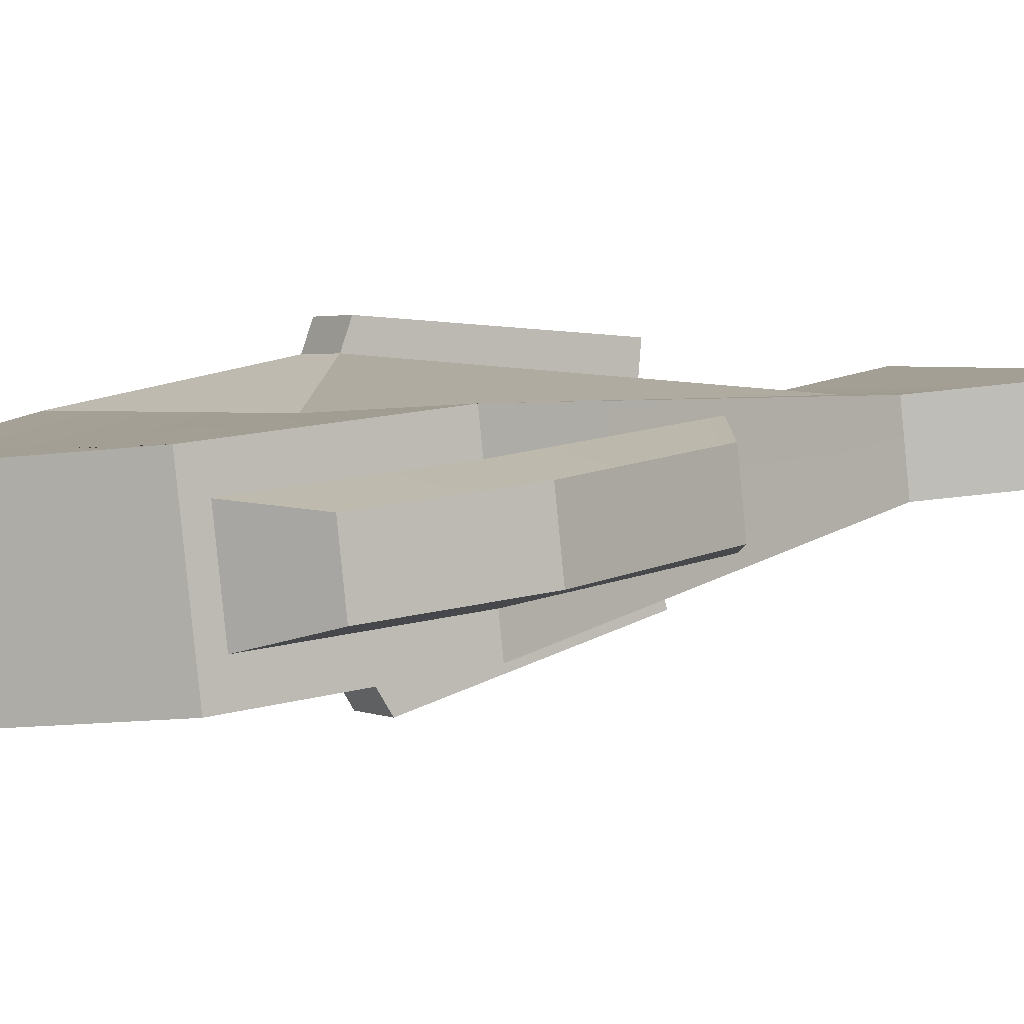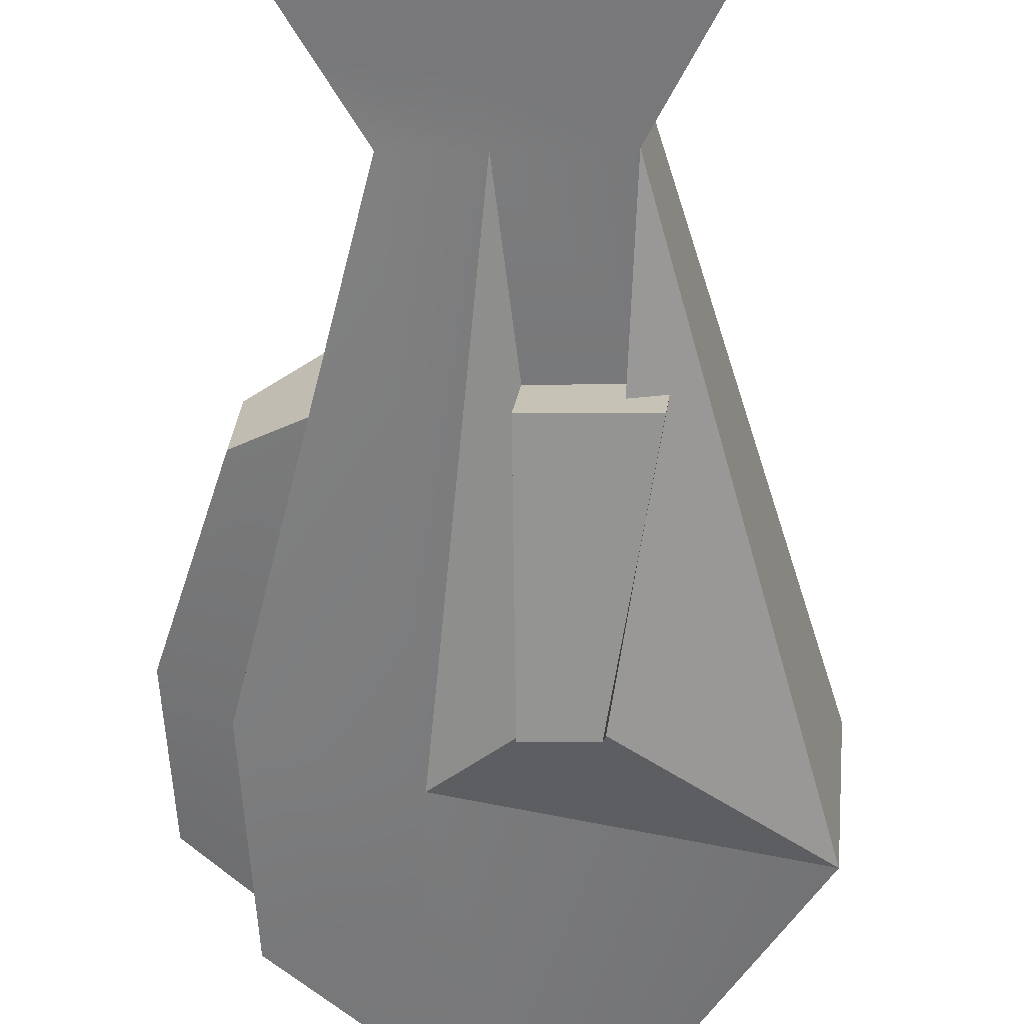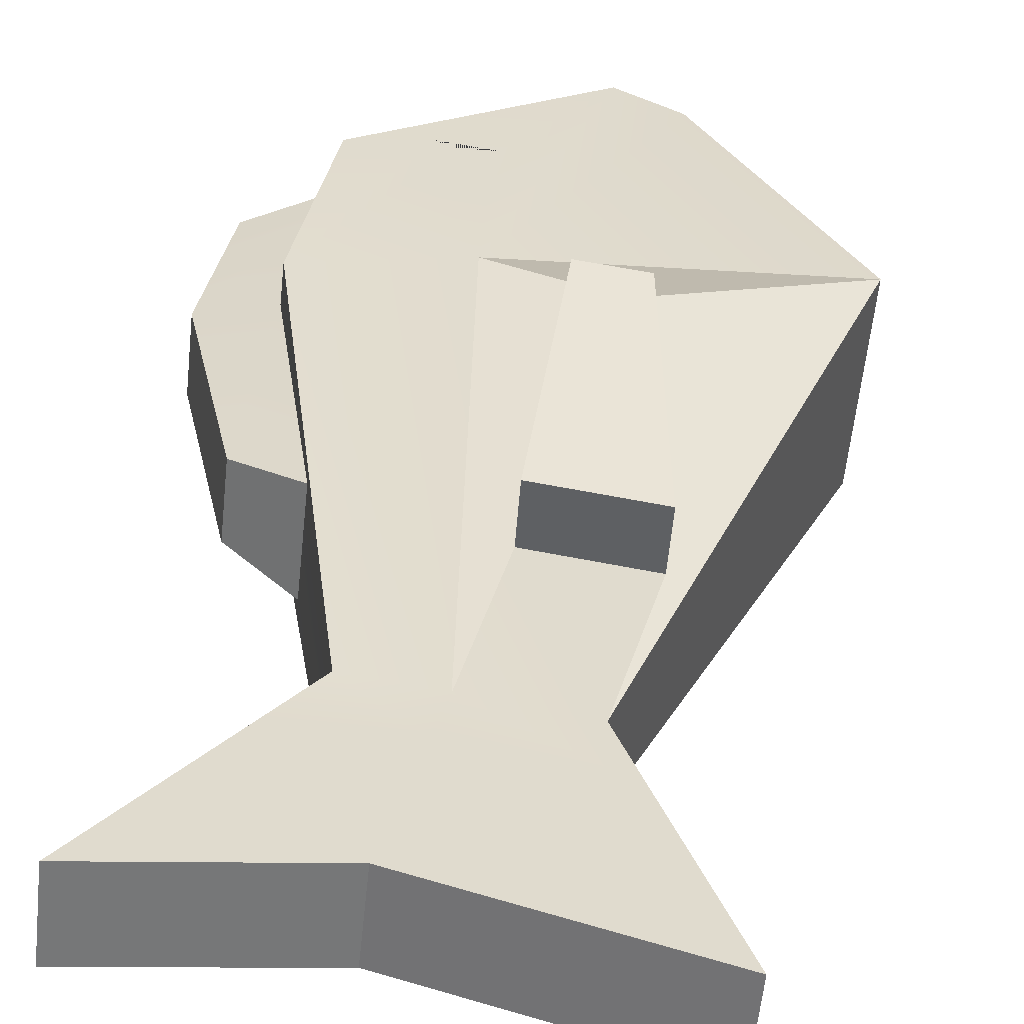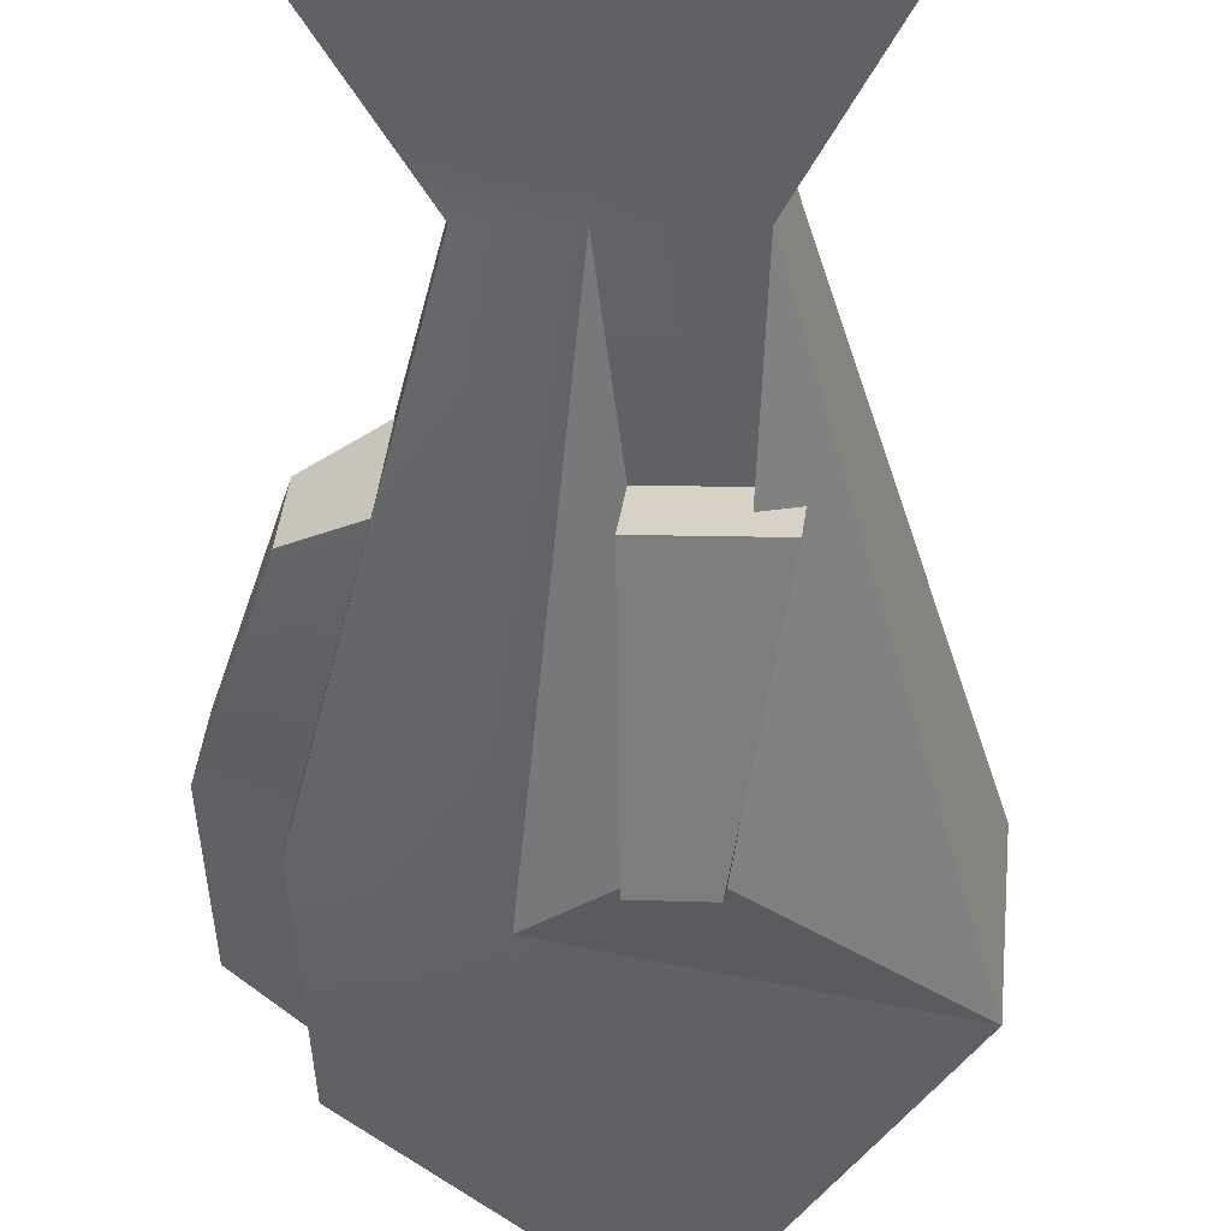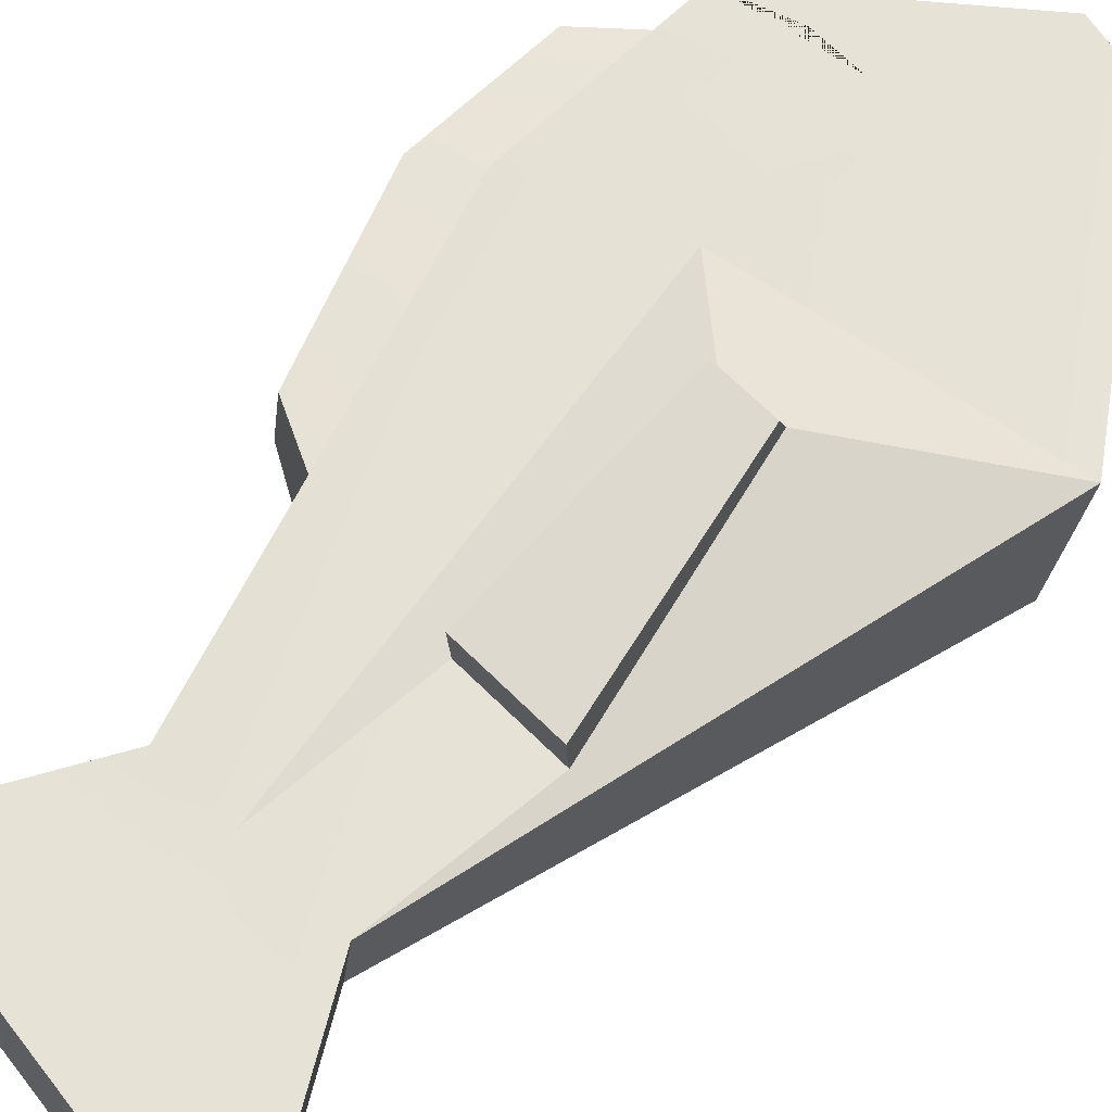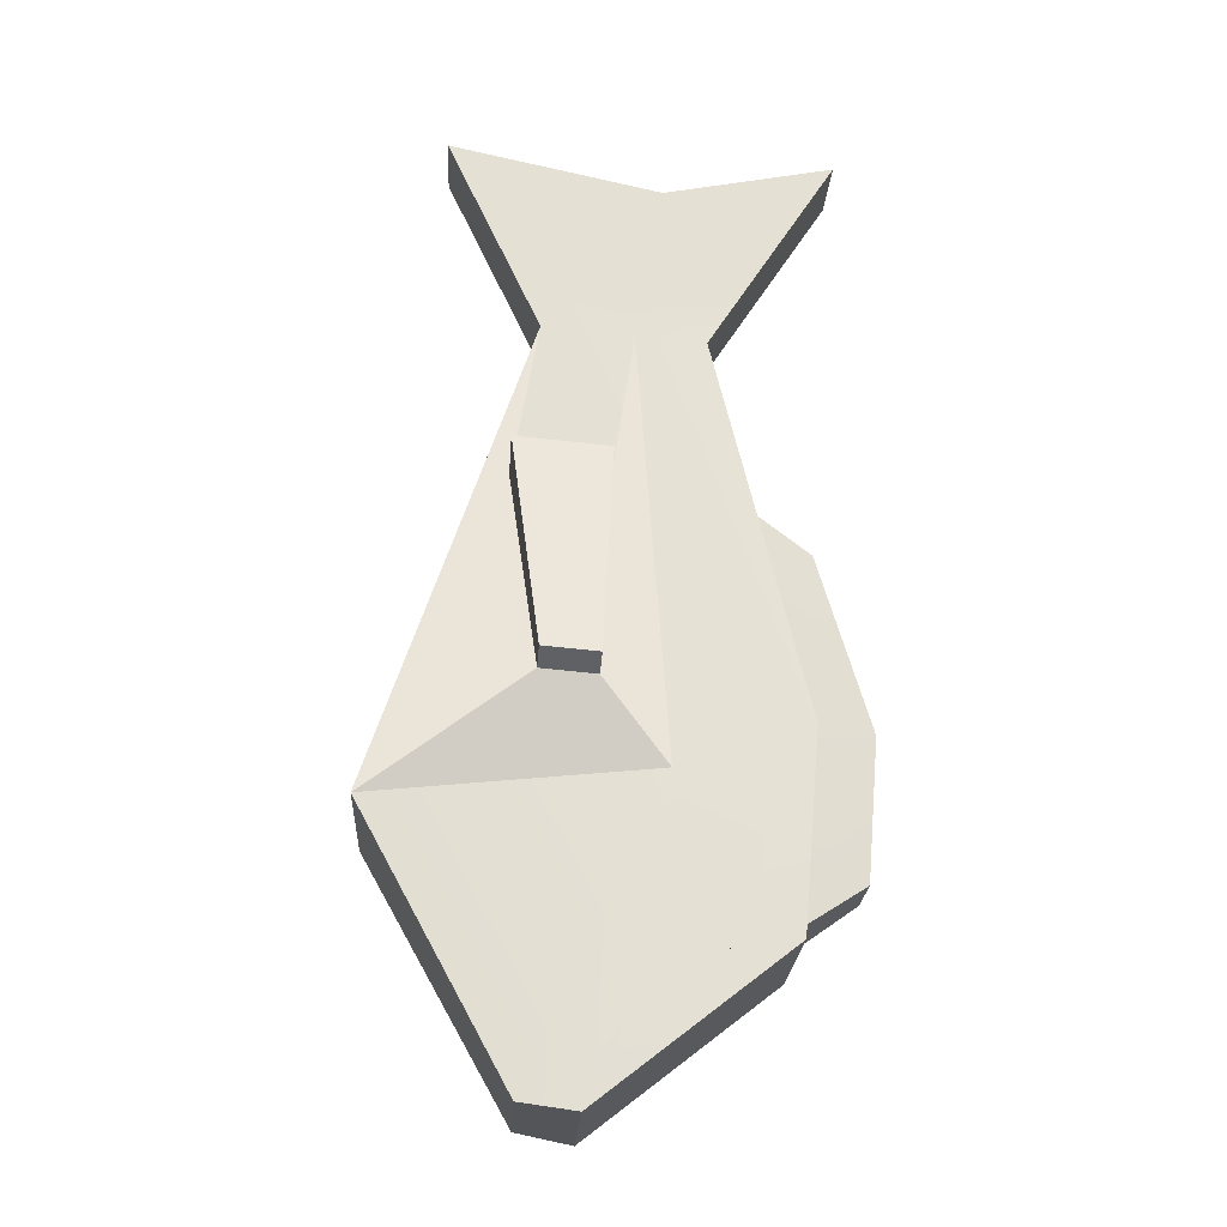
<metadata>
{"format":"obj","ext":"obj","renderer":"f3d","projection":"perspective","resolution":1024,"background":"white","views":[{"elev":8.3,"azim":54.8,"up":"+Z"},{"elev":-55.3,"azim":179.0,"up":"+Z"},{"elev":35.1,"azim":-175.0,"up":"+Z"},{"elev":-47.3,"azim":178.9,"up":"+Z"},{"elev":63.4,"azim":-140.8,"up":"+Z"},{"elev":-26.3,"azim":-8.8,"up":"+Y"}]}
</metadata>
<code>
v 0.2373 0.3747 -0.005825
v 0.231 0.3715 0.05723
v 0.2202 0.2312 0.04899
v 0.2264 0.2344 -0.01407
v -0.2373 0.2872 0.05898
v -0.2208 0.2957 -0.1077
v -0.07664 0.03611 -0.0897
v -0.08982 0.0293 0.04342
v -0.02005 0.02714 -0.09461
v 0.1676 0.1751 -0.06846
v 0.1524 0.1673 0.08454
v -0.0352 0.01932 0.05839
v 0.03856 0.9393 0.07208
v 0.2089 0.9738 0.09072
v 0.2161 0.9775 0.01798
v 0.04577 0.943 -0.000653
v -0.2208 0.2957 -0.1077
v -0.02005 0.02714 -0.09461
v -0.07664 0.03611 -0.0897
v 0.05438 0.3267 -0.07193
v 0.05416 0.1603 -0.08046
v 0.1022 0.1563 -0.0759
v 0.1676 0.1751 -0.06846
v 0.1062 0.2067 -0.07294
v 0.1827 0.3702 -0.05699
v 0.05806 0.2107 -0.0775
v 0.08842 0.7732 -0.005107
v 0.01854 0.779 -0.01173
v 0.1242 0.8305 0.001374
v 0.02618 0.825 -0.008624
v -0.0722 0.7865 -0.02034
v -0.09915 0.8438 -0.02008
v -0.09805 0.6257 -0.03112
v -0.003955 0.6178 -0.0222
v -0.07664 0.03611 -0.0897
v -0.02005 0.02714 -0.09461
v -0.0352 0.01932 0.05839
v -0.08982 0.0293 0.04342
v 0.03922 0.3188 0.08107
v -0.2373 0.2872 0.05898
v -0.08982 0.0293 0.04342
v -0.0352 0.01932 0.05839
v 0.04291 0.2028 0.07551
v 0.039 0.1524 0.07254
v 0.1524 0.1673 0.08454
v 0.08709 0.1484 0.0771
v 0.1676 0.3624 0.09601
v 0.09099 0.1989 0.08007
v 0.01133 0.7752 0.061
v 0.08122 0.7694 0.06763
v 0.01898 0.8213 0.06411
v 0.117 0.8268 0.07411
v -0.1063 0.8401 0.05265
v -0.07941 0.7828 0.05239
v -0.01116 0.6141 0.05054
v -0.1053 0.6219 0.04161
v -0.1754 0.987 0.05332
v 0.03856 0.9393 0.07208
v 0.04577 0.943 -0.000653
v -0.1682 0.9907 -0.01941
v 0.2373 0.3747 -0.005825
v 0.1846 0.5519 -0.00199
v 0.1784 0.5486 0.06107
v 0.231 0.3715 0.05723
v -0.2373 0.2872 0.05898
v -0.07941 0.7828 0.05239
v -0.0722 0.7865 -0.02034
v -0.2208 0.2957 -0.1077
v -0.05904 0.4193 -0.1322
v -0.09161 0.6401 -0.08634
v 0.002477 0.6323 -0.07742
v -0.004405 0.4148 -0.127
v -0.03008 0.4016 0.1322
v -0.0158 0.6228 0.1071
v -0.1099 0.6307 0.0982
v -0.08471 0.4061 0.127
v 0.02618 0.825 -0.008624
v 0.2161 0.9775 0.01798
v 0.1242 0.8305 0.001374
v 0.04577 0.943 -0.000653
v -0.09915 0.8438 -0.02008
v -0.1682 0.9907 -0.01941
v 0.1242 0.8305 0.001374
v 0.2161 0.9775 0.01798
v 0.2089 0.9738 0.09072
v 0.117 0.8268 0.07411
v 0.117 0.8268 0.07411
v 0.2089 0.9738 0.09072
v 0.03856 0.9393 0.07208
v 0.01898 0.8213 0.06411
v -0.1754 0.987 0.05332
v -0.1063 0.8401 0.05265
v -0.1063 0.8401 0.05265
v -0.1754 0.987 0.05332
v -0.1682 0.9907 -0.01941
v -0.09915 0.8438 -0.02008
v 0.1062 0.2067 -0.07294
v 0.1022 0.1563 -0.0759
v 0.05416 0.1603 -0.08046
v 0.05806 0.2107 -0.0775
v 0.04291 0.2028 0.07551
v 0.039 0.1524 0.07254
v 0.08709 0.1484 0.0771
v 0.09099 0.1989 0.08007
v 0.1827 0.3702 -0.05699
v 0.1795 0.3685 -0.0244
v 0.1659 0.1931 -0.03472
v 0.1676 0.1751 -0.06846
v 0.1572 0.1886 0.05311
v 0.1524 0.1673 0.08454
v 0.1708 0.3641 0.06342
v 0.1676 0.3624 0.09601
v 0.1676 0.3624 0.09601
v 0.1708 0.3641 0.06342
v 0.1214 0.5843 0.06979
v 0.08122 0.7694 0.06763
v 0.1301 0.5887 -0.01804
v 0.08842 0.7732 -0.005107
v 0.1795 0.3685 -0.0244
v 0.1827 0.3702 -0.05699
v 0.1795 0.3685 -0.0244
v 0.2264 0.2344 -0.01407
v 0.1659 0.1931 -0.03472
v 0.2373 0.3747 -0.005825
v 0.1301 0.5887 -0.01804
v 0.1846 0.5519 -0.00199
v 0.1659 0.1931 -0.03472
v 0.2264 0.2344 -0.01407
v 0.2202 0.2312 0.04899
v 0.1572 0.1886 0.05311
v 0.1572 0.1886 0.05311
v 0.2202 0.2312 0.04899
v 0.231 0.3715 0.05723
v 0.1708 0.3641 0.06342
v 0.1784 0.5486 0.06107
v 0.1214 0.5843 0.06979
v 0.1214 0.5843 0.06979
v 0.1784 0.5486 0.06107
v 0.1846 0.5519 -0.00199
v 0.1301 0.5887 -0.01804
v -0.2208 0.2957 -0.1077
v -0.06224 0.4066 -0.1096
v -0.007602 0.4021 -0.1044
v 0.05438 0.3267 -0.07193
v 0.05438 0.3267 -0.07193
v -0.007602 0.4021 -0.1044
v -0.003955 0.6178 -0.0222
v 0.01854 0.779 -0.01173
v -0.0722 0.7865 -0.02034
v -0.09805 0.6257 -0.03112
v -0.06224 0.4066 -0.1096
v -0.2208 0.2957 -0.1077
v 0.03922 0.3188 0.08107
v -0.02867 0.3912 0.1082
v -0.0833 0.3957 0.1031
v -0.2373 0.2872 0.05898
v -0.2373 0.2872 0.05898
v -0.0833 0.3957 0.1031
v -0.1053 0.6219 0.04161
v -0.07941 0.7828 0.05239
v 0.01133 0.7752 0.061
v -0.01116 0.6141 0.05054
v -0.02867 0.3912 0.1082
v 0.03922 0.3188 0.08107
v -0.06224 0.4066 -0.1096
v -0.05904 0.4193 -0.1322
v -0.004405 0.4148 -0.127
v -0.007602 0.4021 -0.1044
v -0.007602 0.4021 -0.1044
v -0.004405 0.4148 -0.127
v 0.002477 0.6323 -0.07742
v -0.003955 0.6178 -0.0222
v -0.003955 0.6178 -0.0222
v 0.002477 0.6323 -0.07742
v -0.09161 0.6401 -0.08634
v -0.09805 0.6257 -0.03112
v -0.09805 0.6257 -0.03112
v -0.09161 0.6401 -0.08634
v -0.05904 0.4193 -0.1322
v -0.06224 0.4066 -0.1096
v -0.02867 0.3912 0.1082
v -0.03008 0.4016 0.1322
v -0.08471 0.4061 0.127
v -0.0833 0.3957 0.1031
v -0.0833 0.3957 0.1031
v -0.08471 0.4061 0.127
v -0.1099 0.6307 0.0982
v -0.1053 0.6219 0.04161
v -0.1053 0.6219 0.04161
v -0.1099 0.6307 0.0982
v -0.0158 0.6228 0.1071
v -0.01116 0.6141 0.05054
v -0.01116 0.6141 0.05054
v -0.0158 0.6228 0.1071
v -0.03008 0.4016 0.1322
v -0.02867 0.3912 0.1082
v 0.08842 0.7732 -0.005107
v 0.1242 0.8305 0.001374
v 0.117 0.8268 0.07411
v 0.08122 0.7694 0.06763
v -0.07941 0.7828 0.05239
v -0.1063 0.8401 0.05265
v -0.09915 0.8438 -0.02008
v -0.0722 0.7865 -0.02034
f 2 3 1
f 3 4 1
f 6 7 5
f 7 8 5
f 10 11 9
f 11 12 9
f 14 15 13
f 15 16 13
f 18 19 17
f 20 18 17
f 21 18 20
f 21 22 18
f 22 23 18
f 22 24 23
f 24 25 23
f 24 26 25
f 26 21 20
f 26 20 25
f 27 25 20
f 28 27 20
f 29 27 28
f 30 29 28
f 30 28 31
f 32 30 31
f 33 31 28
f 34 33 28
f 36 37 35
f 37 38 35
f 40 41 39
f 41 42 39
f 43 39 42
f 44 43 42
f 44 42 45
f 46 44 45
f 46 45 47
f 43 48 39
f 48 46 47
f 48 47 39
f 49 39 47
f 50 49 47
f 51 49 50
f 52 51 50
f 51 53 49
f 53 54 49
f 55 49 54
f 56 55 54
f 58 59 57
f 59 60 57
f 62 63 61
f 63 64 61
f 66 67 65
f 67 68 65
f 70 71 69
f 71 72 69
f 74 75 73
f 75 76 73
f 78 79 77
f 80 78 77
f 80 77 81
f 82 80 81
f 84 85 83
f 85 86 83
f 88 89 87
f 89 90 87
f 89 91 90
f 91 92 90
f 94 95 93
f 95 96 93
f 98 99 97
f 99 100 97
f 102 103 101
f 103 104 101
f 106 107 105
f 107 108 105
f 107 109 108
f 109 110 108
f 109 111 110
f 111 112 110
f 114 115 113
f 115 116 113
f 115 117 116
f 117 118 116
f 117 119 118
f 119 120 118
f 122 123 121
f 124 122 121
f 124 121 125
f 126 124 125
f 128 129 127
f 129 130 127
f 132 133 131
f 133 134 131
f 133 135 134
f 135 136 134
f 138 139 137
f 139 140 137
f 142 143 141
f 143 144 141
f 146 147 145
f 147 148 145
f 150 151 149
f 151 152 149
f 154 155 153
f 155 156 153
f 158 159 157
f 159 160 157
f 162 163 161
f 163 164 161
f 166 167 165
f 167 168 165
f 170 171 169
f 171 172 169
f 174 175 173
f 175 176 173
f 178 179 177
f 179 180 177
f 182 183 181
f 183 184 181
f 186 187 185
f 187 188 185
f 190 191 189
f 191 192 189
f 194 195 193
f 195 196 193
f 198 199 197
f 199 200 197
f 202 203 201
f 203 204 201

</code>
